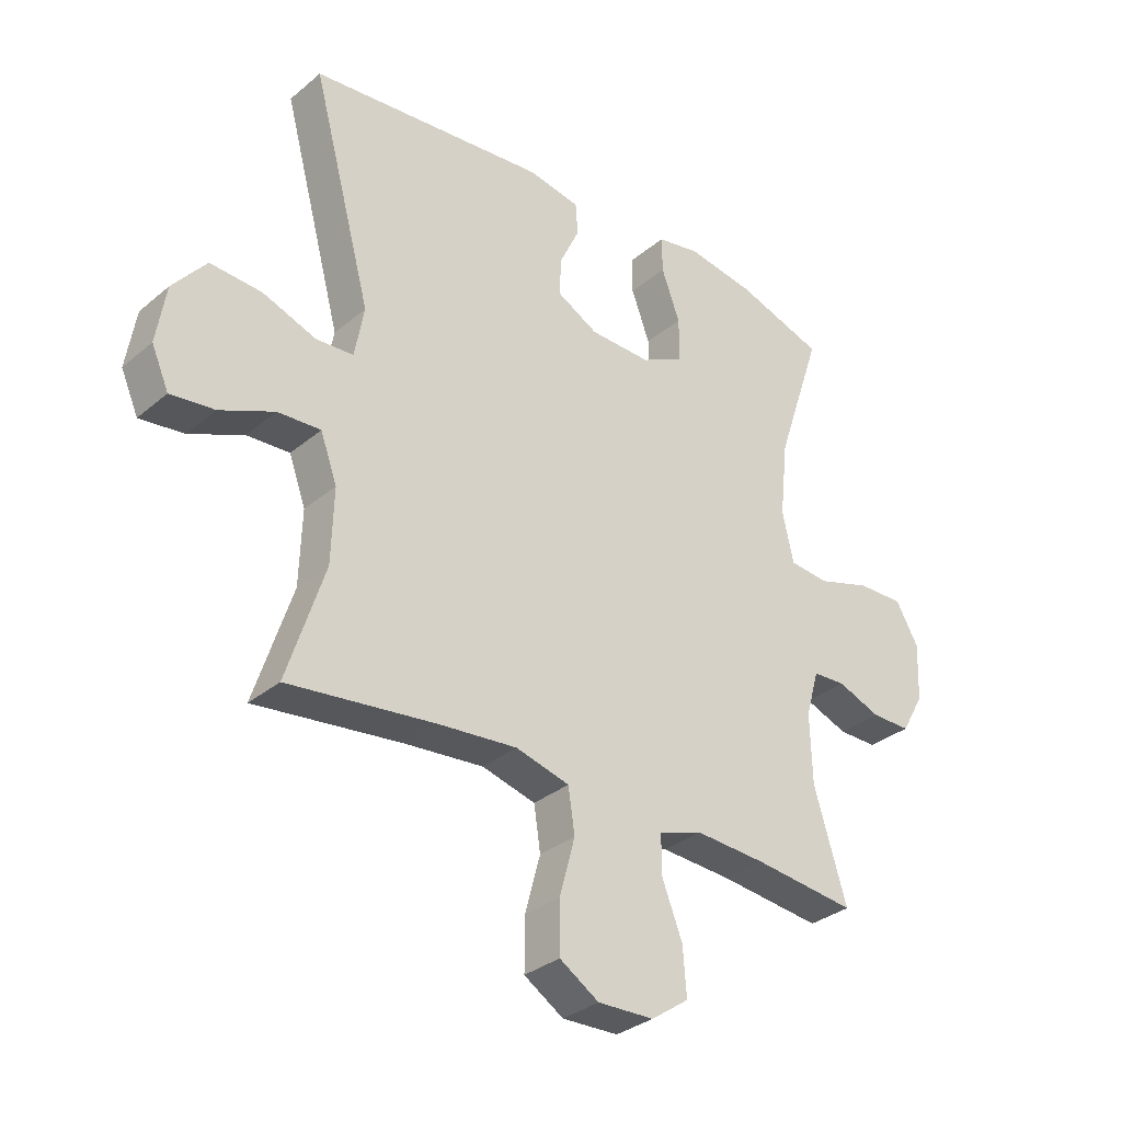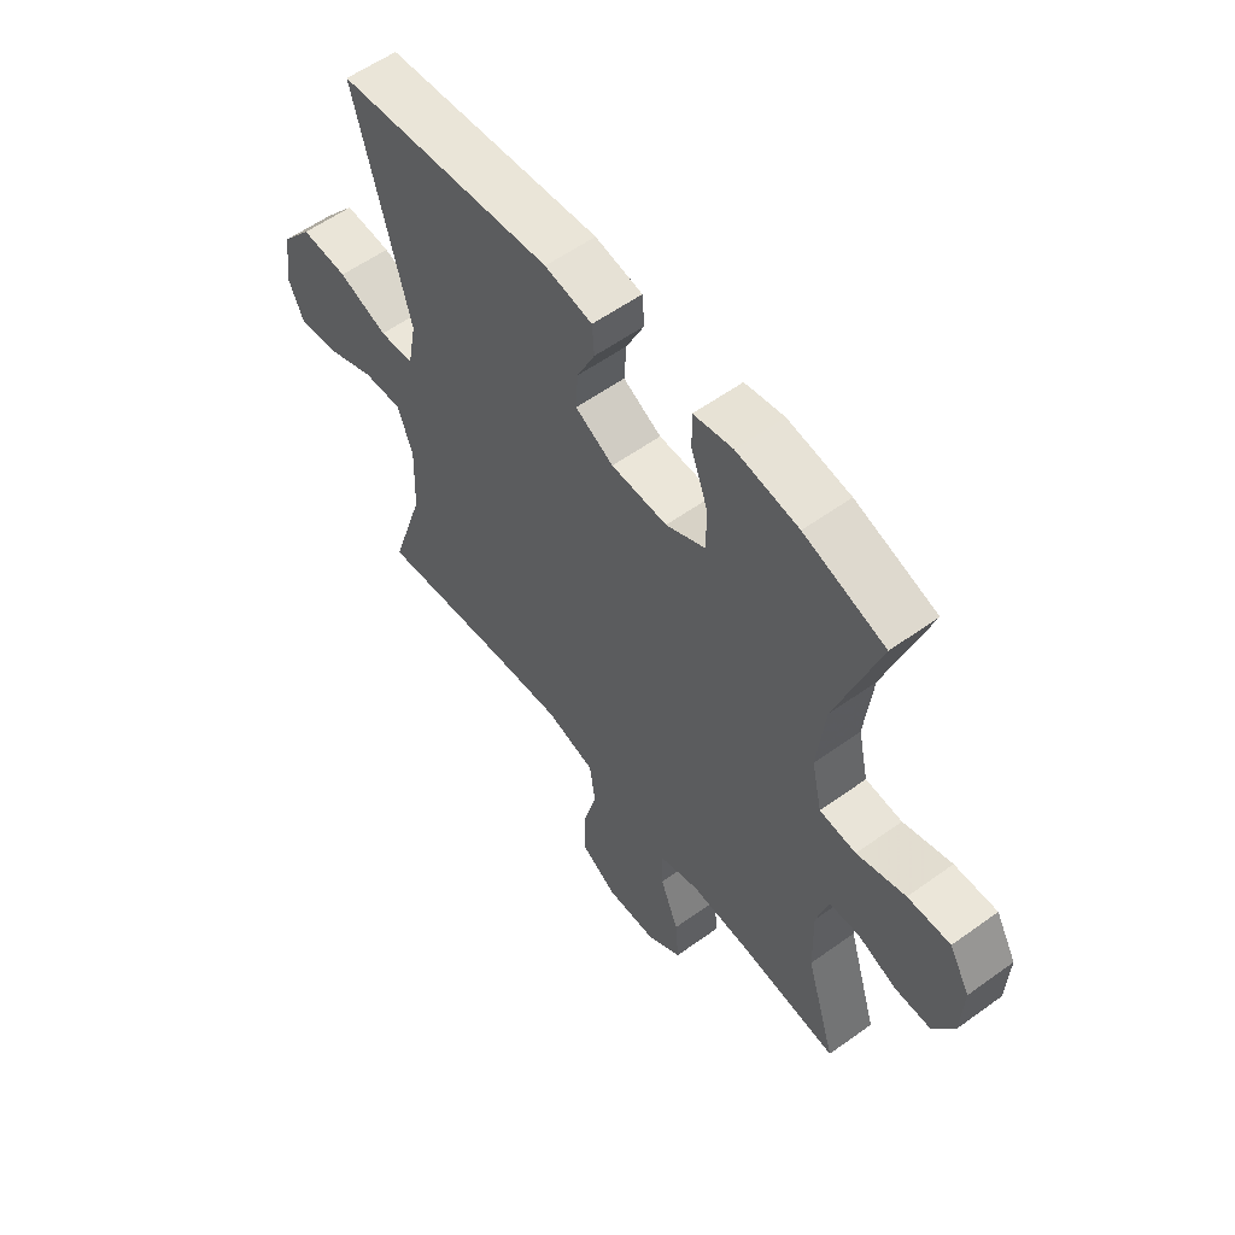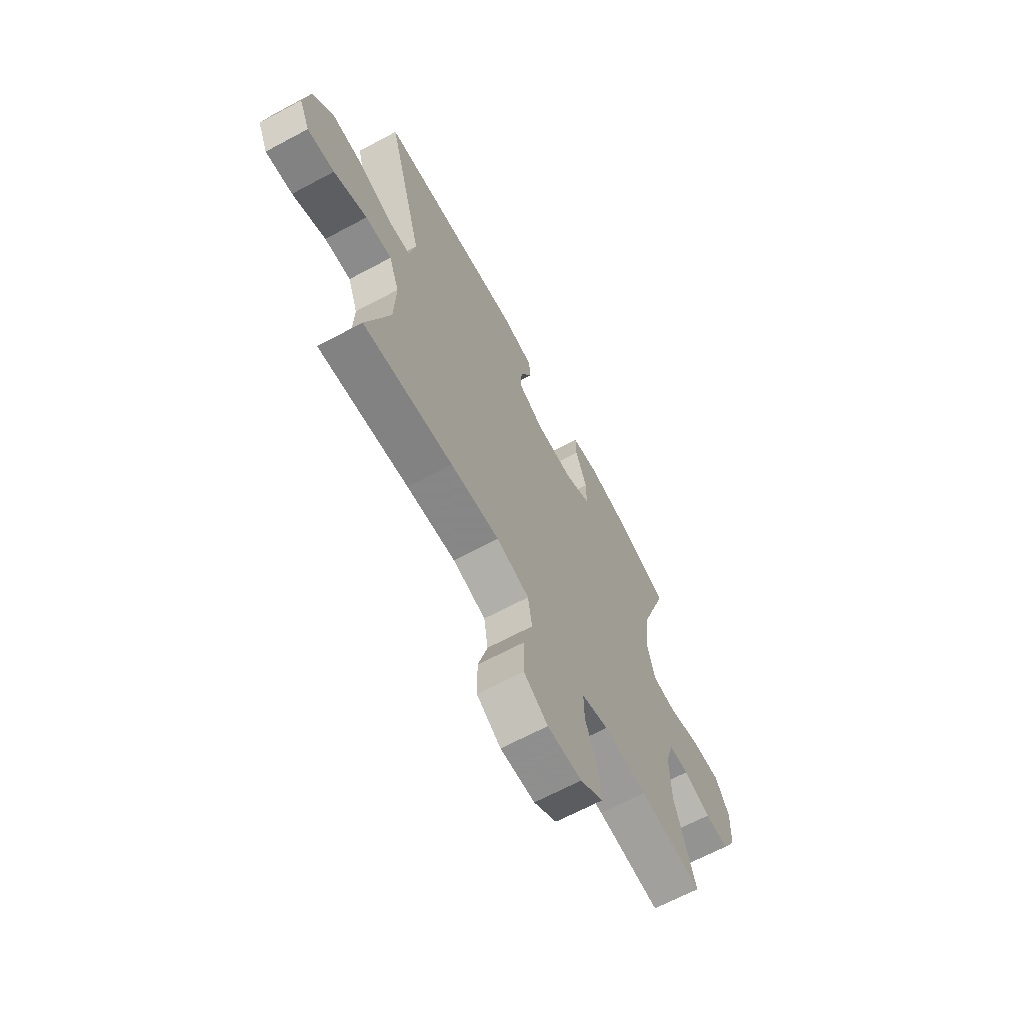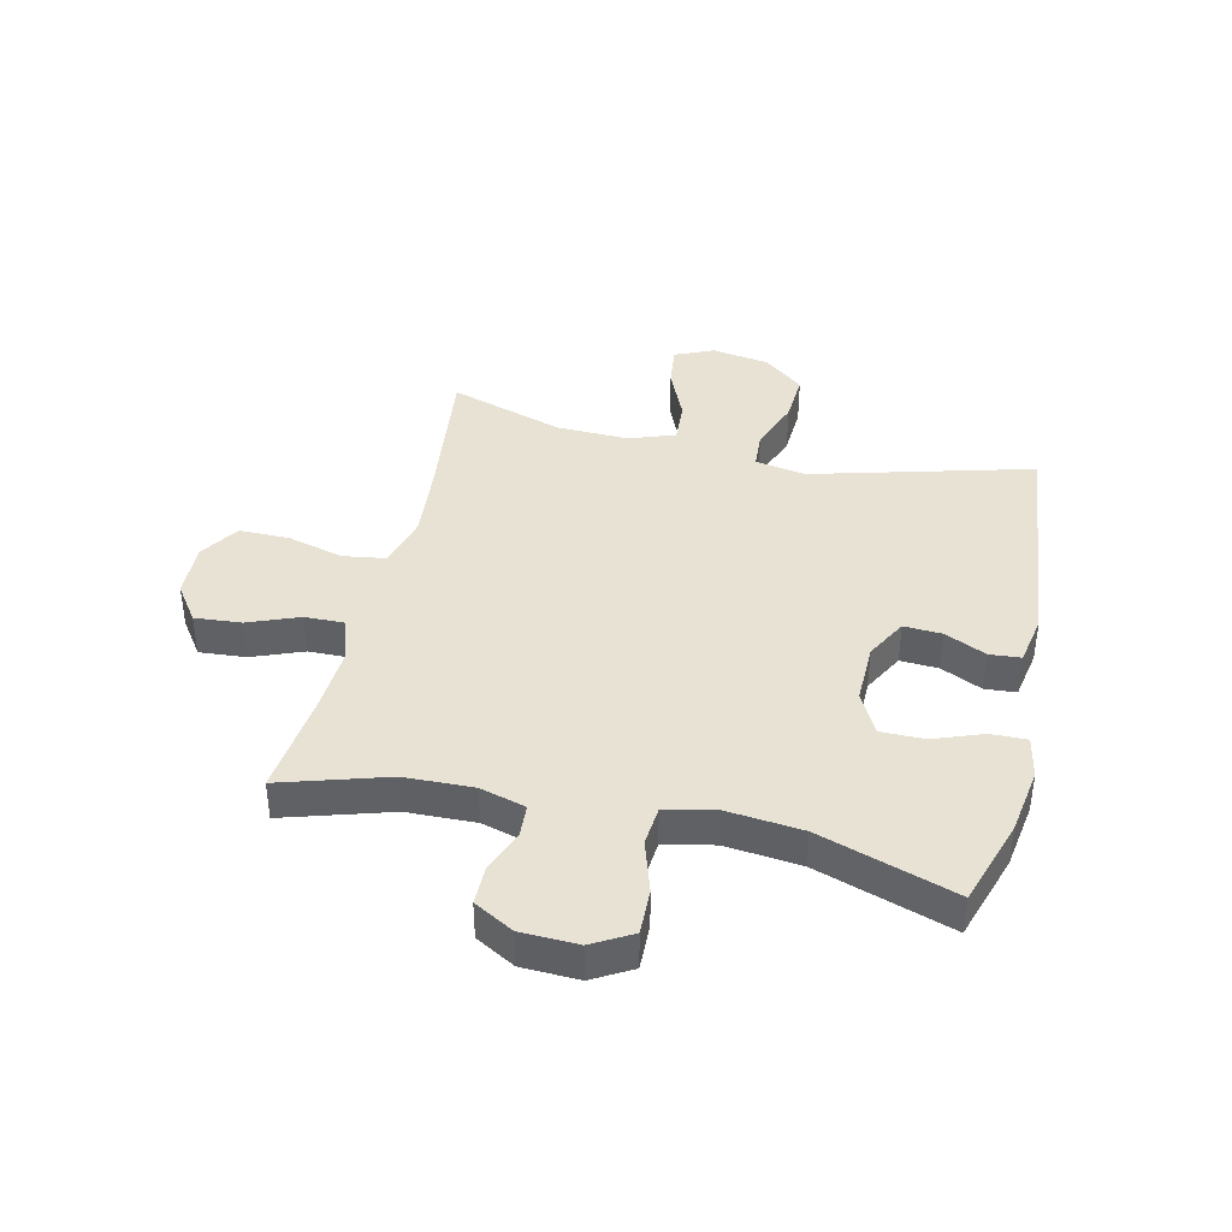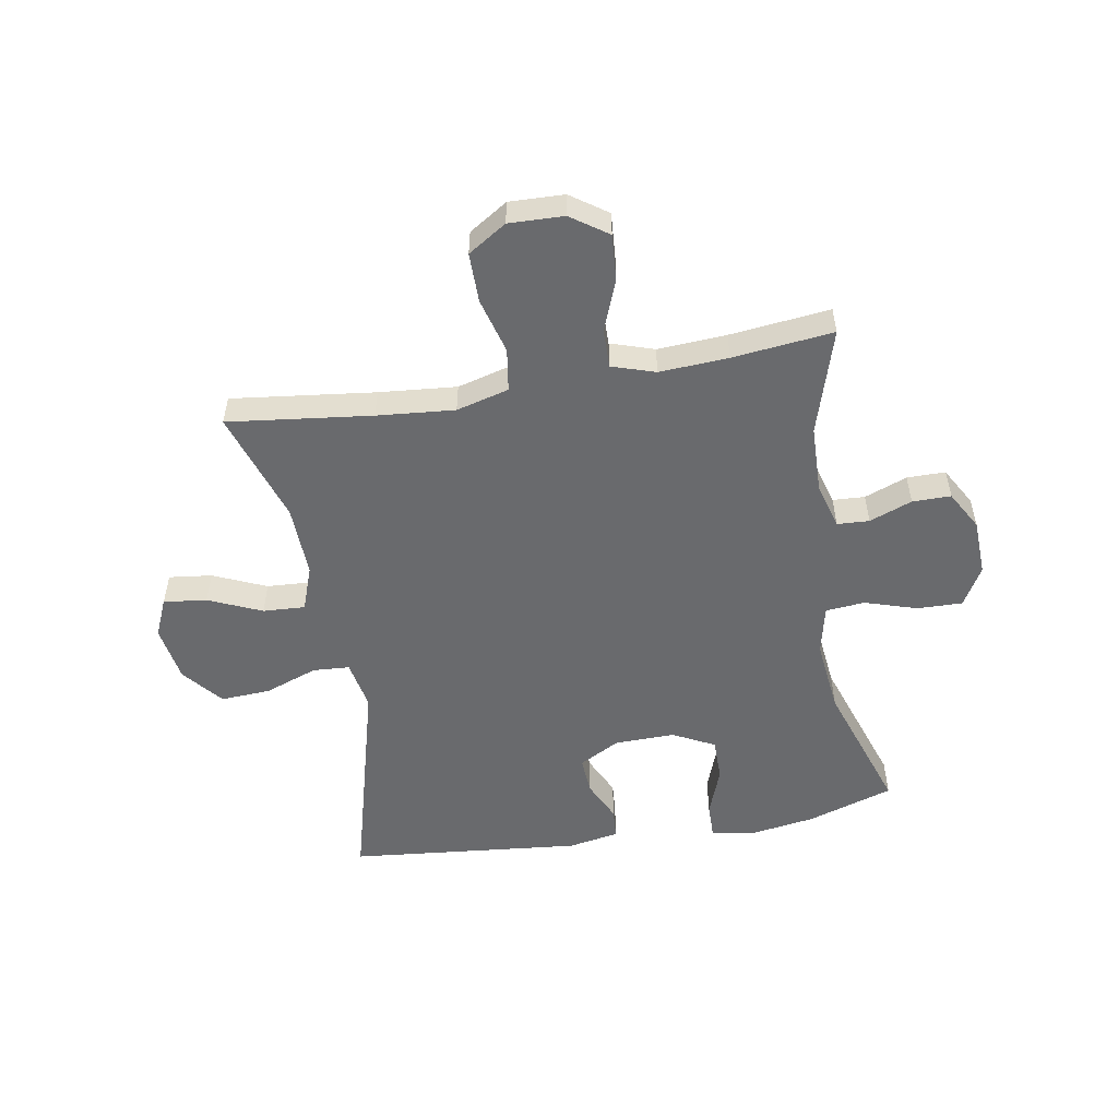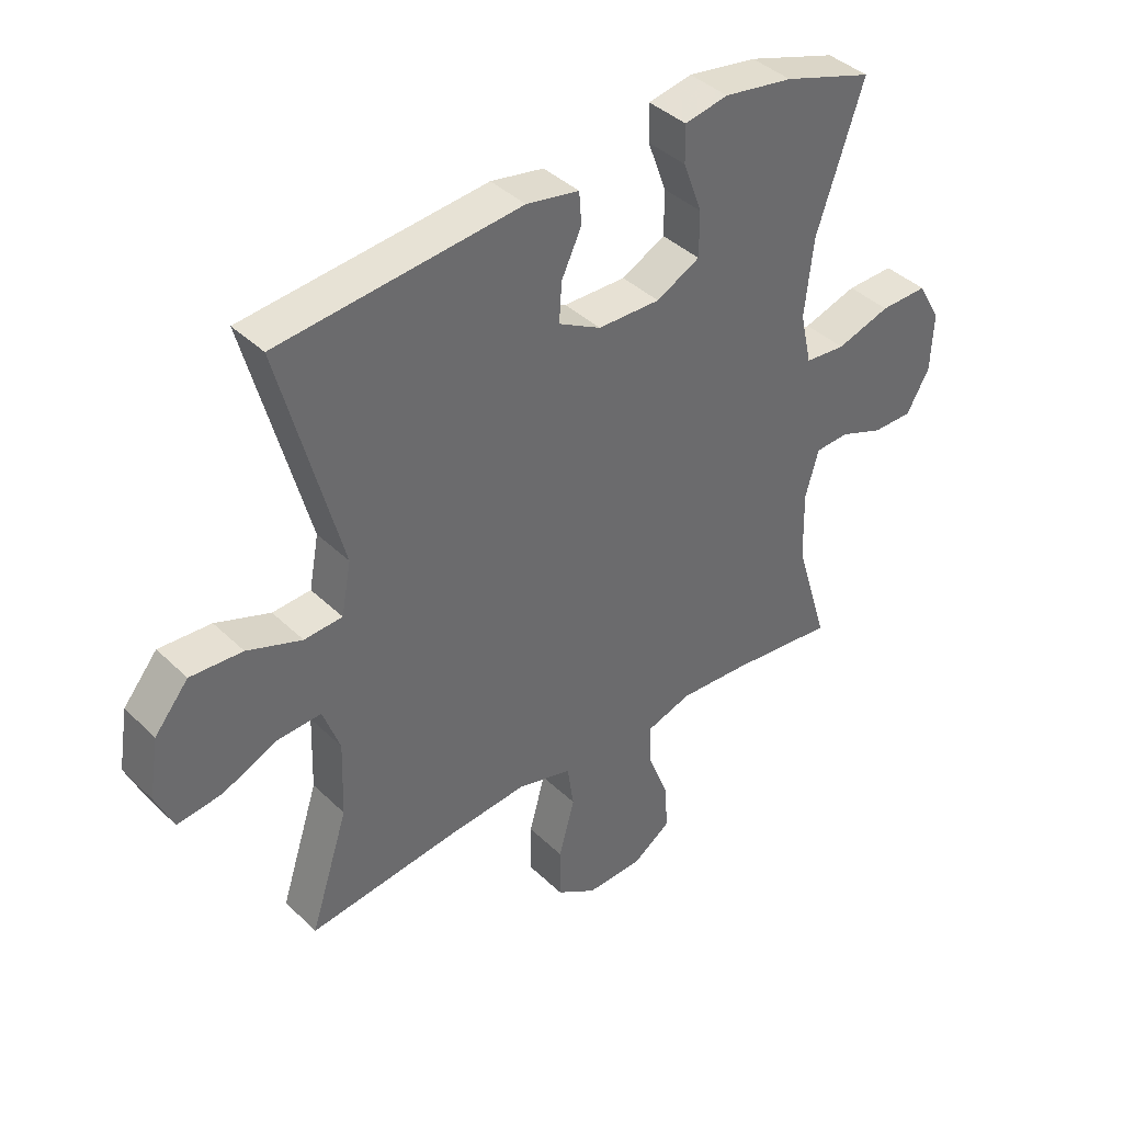
<metadata>
{"format":"obj","ext":"obj","renderer":"f3d","projection":"perspective","resolution":1024,"background":"white","views":[{"elev":-32.3,"azim":139.1,"up":"+Z"},{"elev":57.2,"azim":-126.9,"up":"+Z"},{"elev":-66.6,"azim":118.2,"up":"+Z"},{"elev":39.9,"azim":-77.1,"up":"+Y"},{"elev":-53.0,"azim":-170.2,"up":"+Y"},{"elev":39.9,"azim":139.6,"up":"+Z"}]}
</metadata>
<code>
v -0.5 0.07 0.5
v -0.352 0.07 0.548
v -0.238 0.07 0.566
v -0.166 0.07 0.552
v -0.167 0.07 0.491
v -0.198 0.07 0.407
v -0.198 0.07 0.333
v -0.126 0.07 0.296
v -0.023 0.07 0.298
v 0.047 0.07 0.336
v 0.043 0.07 0.401
v 0.01 0.07 0.471
v 0.014 0.07 0.524
v 0.101 0.07 0.54
v 0.5 0.07 0.5
v 0.4 0.07 0.127
v 0.416 0.07 0.041
v 0.479 0.07 0.037
v 0.569 0.07 0.07
v 0.655 0.07 0.075
v 0.711 0.07 0.007
v 0.727 0.07 -0.091
v 0.698 0.07 -0.157
v 0.624 0.07 -0.148
v 0.533 0.07 -0.108
v 0.461 0.07 -0.104
v 0.433 0.07 -0.181
v 0.437 0.07 -0.305
v 0.5 0.07 -0.5
v 0.254 0.07 -0.47
v 0.121 0.07 -0.458
v 0.031 0.07 -0.482
v 0.02 0.07 -0.555
v 0.046 0.07 -0.651
v 0.046 0.07 -0.736
v -0.02 0.07 -0.778
v -0.114 0.07 -0.775
v -0.177 0.07 -0.731
v -0.171 0.07 -0.652
v -0.137 0.07 -0.565
v -0.136 0.07 -0.498
v -0.21 0.07 -0.474
v -0.328 0.07 -0.481
v -0.5 0.07 -0.5
v -0.445 0.07 -0.319
v -0.442 0.07 -0.202
v -0.464 0.07 -0.125
v -0.519 0.07 -0.122
v -0.592 0.07 -0.15
v -0.658 0.07 -0.15
v -0.696 0.07 -0.083
v -0.7 0.07 0.014
v -0.662 0.07 0.081
v -0.584 0.07 0.079
v -0.495 0.07 0.051
v -0.428 0.07 0.057
v -0.409 0.07 0.142
v -0.423 0.07 0.27
v -0.5 0 0.5
v -0.352 0 0.548
v -0.238 0 0.566
v -0.166 0 0.552
v -0.167 0 0.491
v -0.198 0 0.407
v -0.198 0 0.333
v -0.126 0 0.296
v -0.023 0 0.298
v 0.047 0 0.336
v 0.043 0 0.401
v 0.01 0 0.471
v 0.014 0 0.524
v 0.101 0 0.54
v 0.5 0 0.5
v 0.4 0 0.127
v 0.416 0 0.041
v 0.479 0 0.037
v 0.569 0 0.07
v 0.655 0 0.075
v 0.711 0 0.007
v 0.727 0 -0.091
v 0.698 0 -0.157
v 0.624 0 -0.148
v 0.533 0 -0.108
v 0.461 0 -0.104
v 0.433 0 -0.181
v 0.437 0 -0.305
v 0.5 0 -0.5
v 0.254 0 -0.47
v 0.121 0 -0.458
v 0.031 0 -0.482
v 0.02 0 -0.555
v 0.046 0 -0.651
v 0.046 0 -0.736
v -0.02 0 -0.778
v -0.114 0 -0.775
v -0.177 0 -0.731
v -0.171 0 -0.652
v -0.137 0 -0.565
v -0.136 0 -0.498
v -0.21 0 -0.474
v -0.328 0 -0.481
v -0.5 0 -0.5
v -0.445 0 -0.319
v -0.442 0 -0.202
v -0.464 0 -0.125
v -0.519 0 -0.122
v -0.592 0 -0.15
v -0.658 0 -0.15
v -0.696 0 -0.083
v -0.7 0 0.014
v -0.662 0 0.081
v -0.584 0 0.079
v -0.495 0 0.051
v -0.428 0 0.057
v -0.409 0 0.142
v -0.423 0 0.27
f 53 54 55
f 52 53 55
f 51 52 55
f 50 51 55
f 49 50 55
f 48 49 55
f 47 48 55 56
f 46 47 56 57
f 43 44 45
f 45 46 57
f 43 45 57
f 42 43 57
f 38 39 40
f 37 38 40
f 36 37 40
f 35 36 40
f 34 35 40
f 33 34 40
f 32 33 40 41
f 42 57 58
f 41 42 58
f 32 41 58
f 31 32 58
f 23 24 25
f 22 23 25
f 21 22 25
f 20 21 25
f 19 20 25
f 18 19 25
f 17 18 25 26
f 14 15 16
f 13 14 16
f 12 13 16
f 11 12 16
f 10 11 16 17
f 17 26 27
f 10 17 27
f 9 10 27
f 4 5 6
f 3 4 6
f 2 3 6
f 1 2 6
f 58 1 6
f 58 6 7
f 58 7 8
f 31 58 8
f 30 31 8
f 30 8 9
f 29 30 9
f 28 29 9
f 9 27 28
f 113 112 111
f 113 111 110
f 113 110 109
f 113 109 108
f 113 108 107
f 113 107 106
f 114 113 106 105
f 115 114 105 104
f 103 102 101
f 115 104 103
f 115 103 101
f 115 101 100
f 98 97 96
f 98 96 95
f 98 95 94
f 98 94 93
f 98 93 92
f 98 92 91
f 99 98 91 90
f 116 115 100
f 116 100 99
f 116 99 90
f 116 90 89
f 83 82 81
f 83 81 80
f 83 80 79
f 83 79 78
f 83 78 77
f 83 77 76
f 84 83 76 75
f 74 73 72
f 74 72 71
f 74 71 70
f 74 70 69
f 75 74 69 68
f 85 84 75
f 85 75 68
f 85 68 67
f 64 63 62
f 64 62 61
f 64 61 60
f 64 60 59
f 64 59 116
f 65 64 116
f 66 65 116
f 66 116 89
f 66 89 88
f 67 66 88
f 67 88 87
f 67 87 86
f 86 85 67
f 1 59 60 2
f 2 60 61 3
f 3 61 62 4
f 4 62 63 5
f 5 63 64 6
f 6 64 65 7
f 7 65 66 8
f 8 66 67 9
f 9 67 68 10
f 10 68 69 11
f 11 69 70 12
f 12 70 71 13
f 13 71 72 14
f 14 72 73 15
f 15 73 74 16
f 16 74 75 17
f 17 75 76 18
f 18 76 77 19
f 19 77 78 20
f 20 78 79 21
f 21 79 80 22
f 22 80 81 23
f 23 81 82 24
f 24 82 83 25
f 25 83 84 26
f 26 84 85 27
f 27 85 86 28
f 28 86 87 29
f 29 87 88 30
f 30 88 89 31
f 31 89 90 32
f 32 90 91 33
f 33 91 92 34
f 34 92 93 35
f 35 93 94 36
f 36 94 95 37
f 37 95 96 38
f 38 96 97 39
f 39 97 98 40
f 40 98 99 41
f 41 99 100 42
f 42 100 101 43
f 43 101 102 44
f 44 102 103 45
f 45 103 104 46
f 46 104 105 47
f 47 105 106 48
f 48 106 107 49
f 49 107 108 50
f 50 108 109 51
f 51 109 110 52
f 52 110 111 53
f 53 111 112 54
f 54 112 113 55
f 55 113 114 56
f 56 114 115 57
f 57 115 116 58
f 58 116 59 1

</code>
